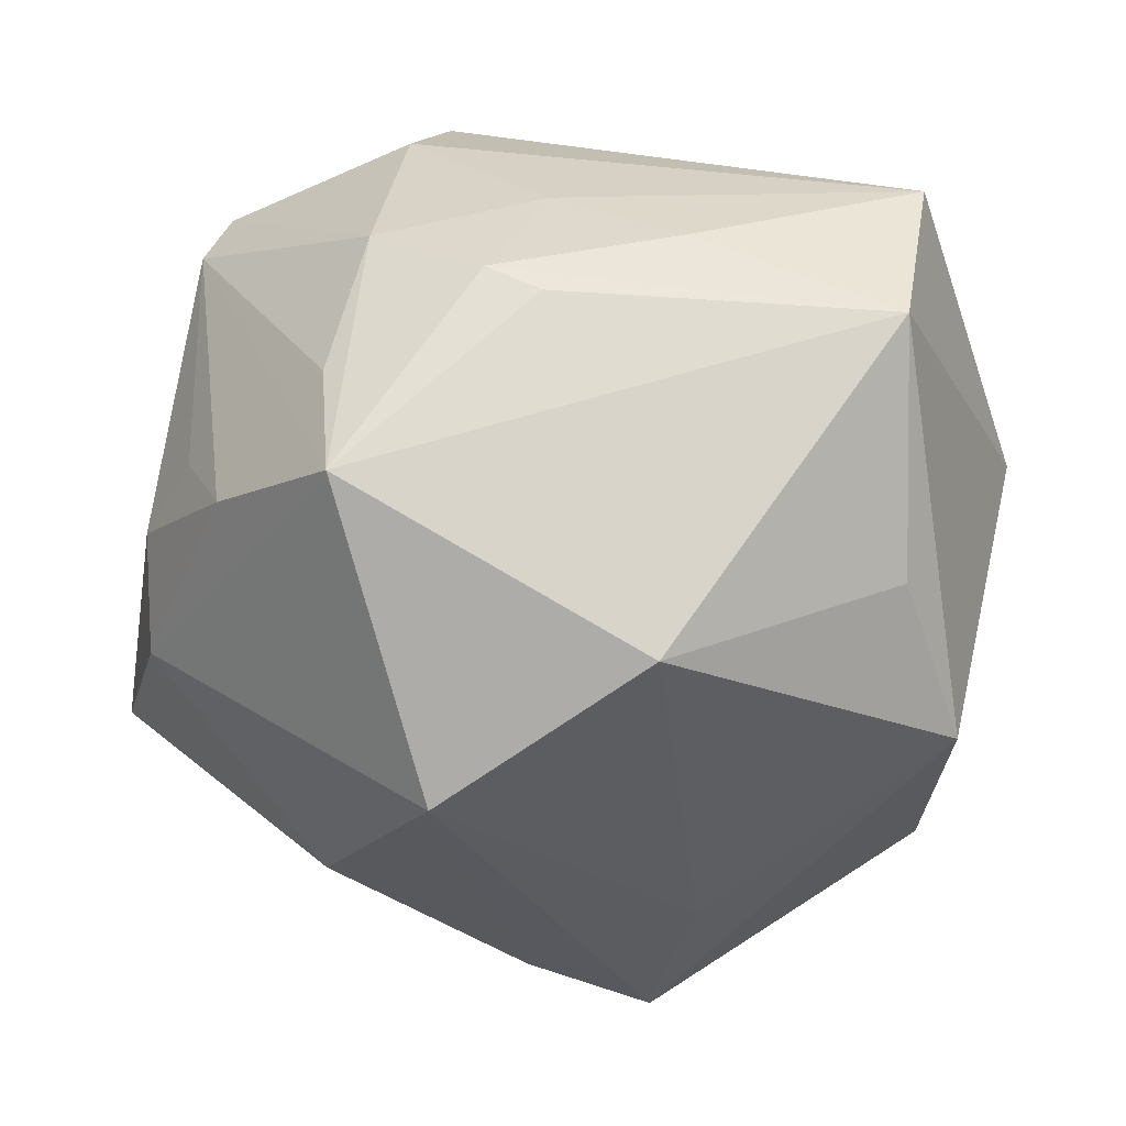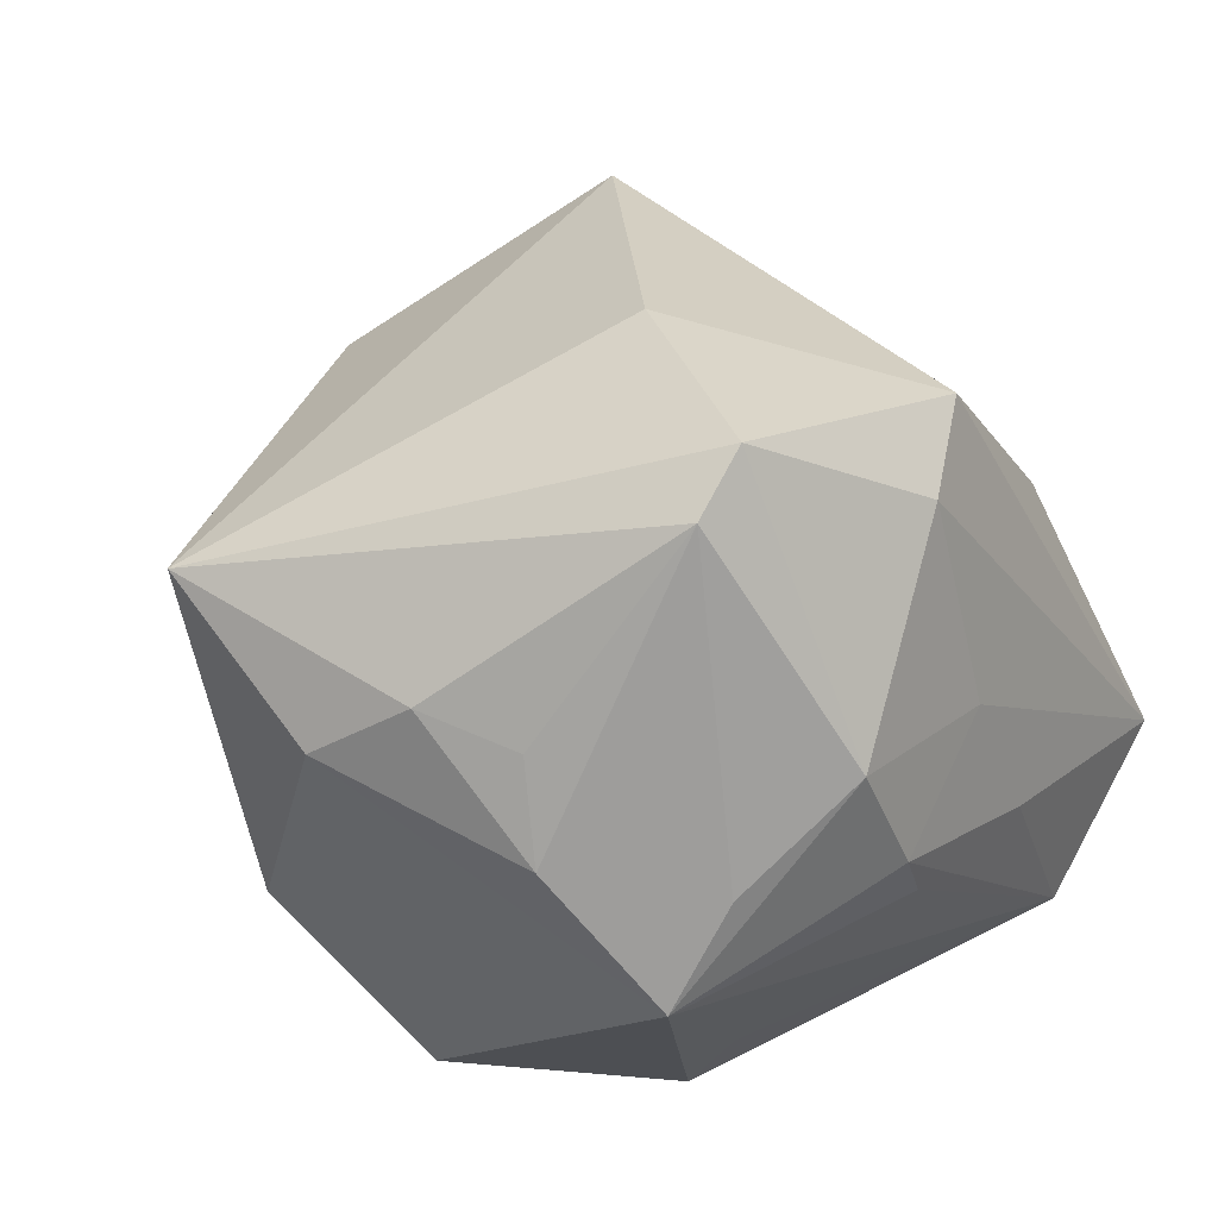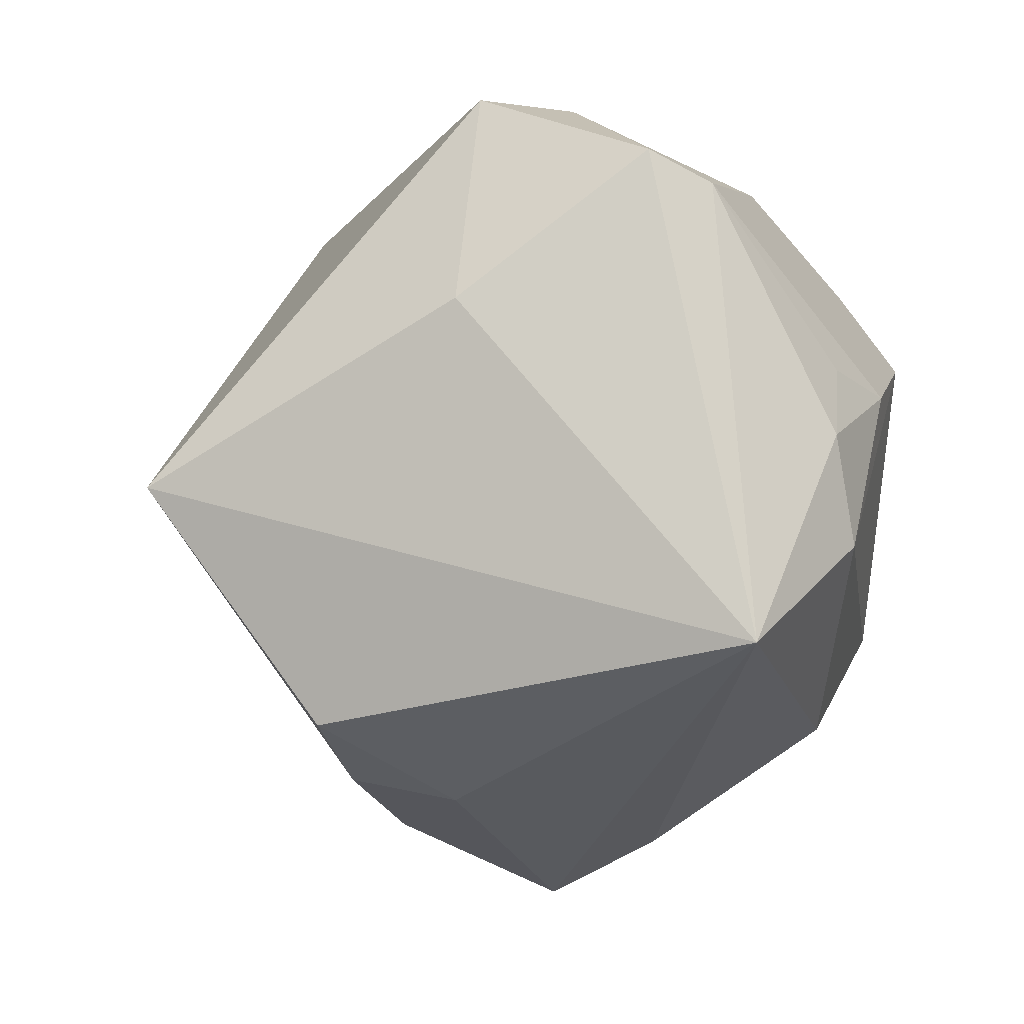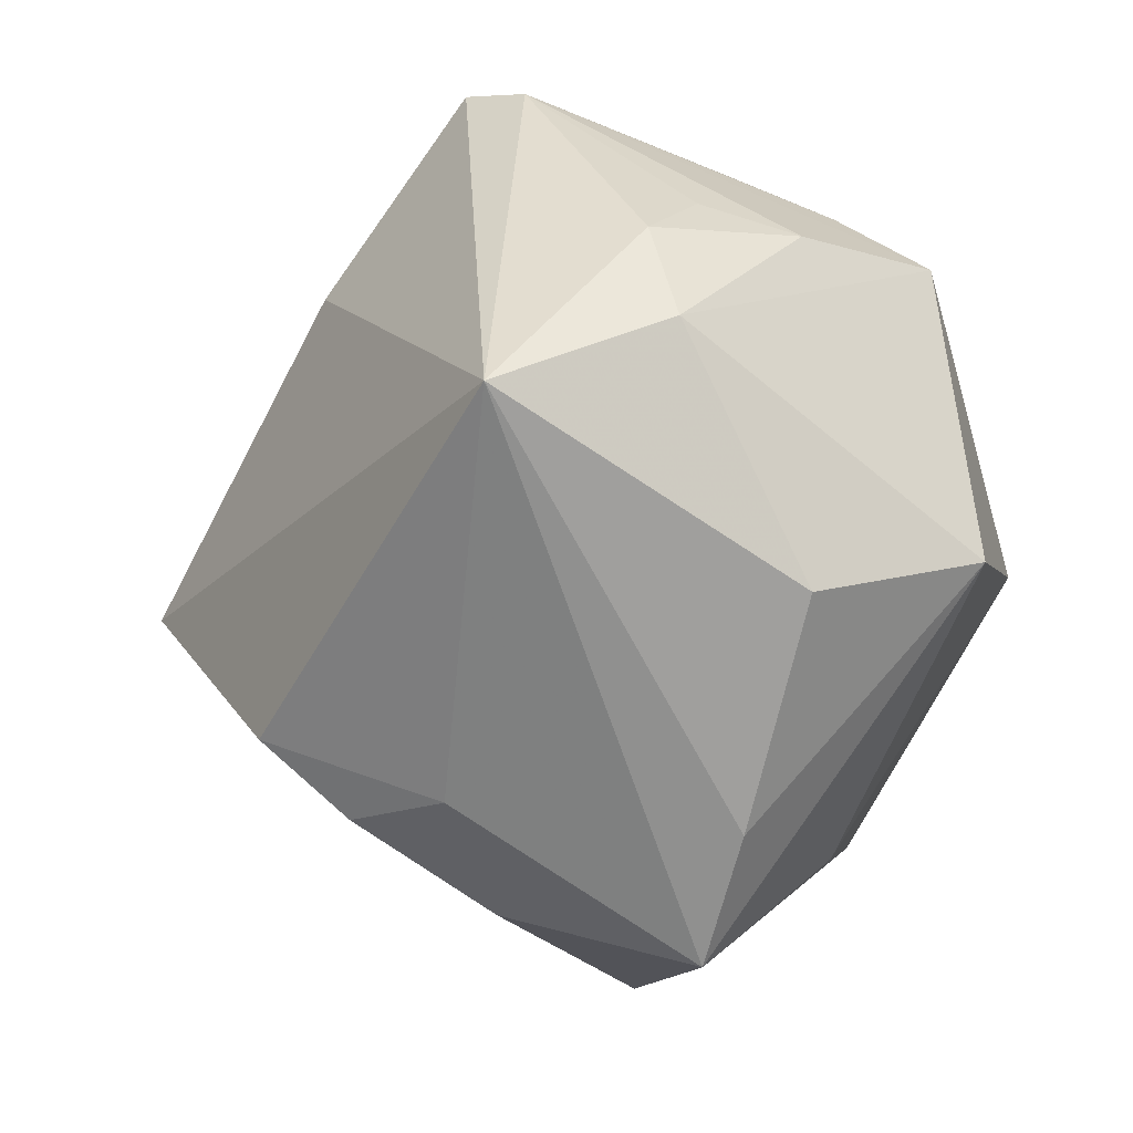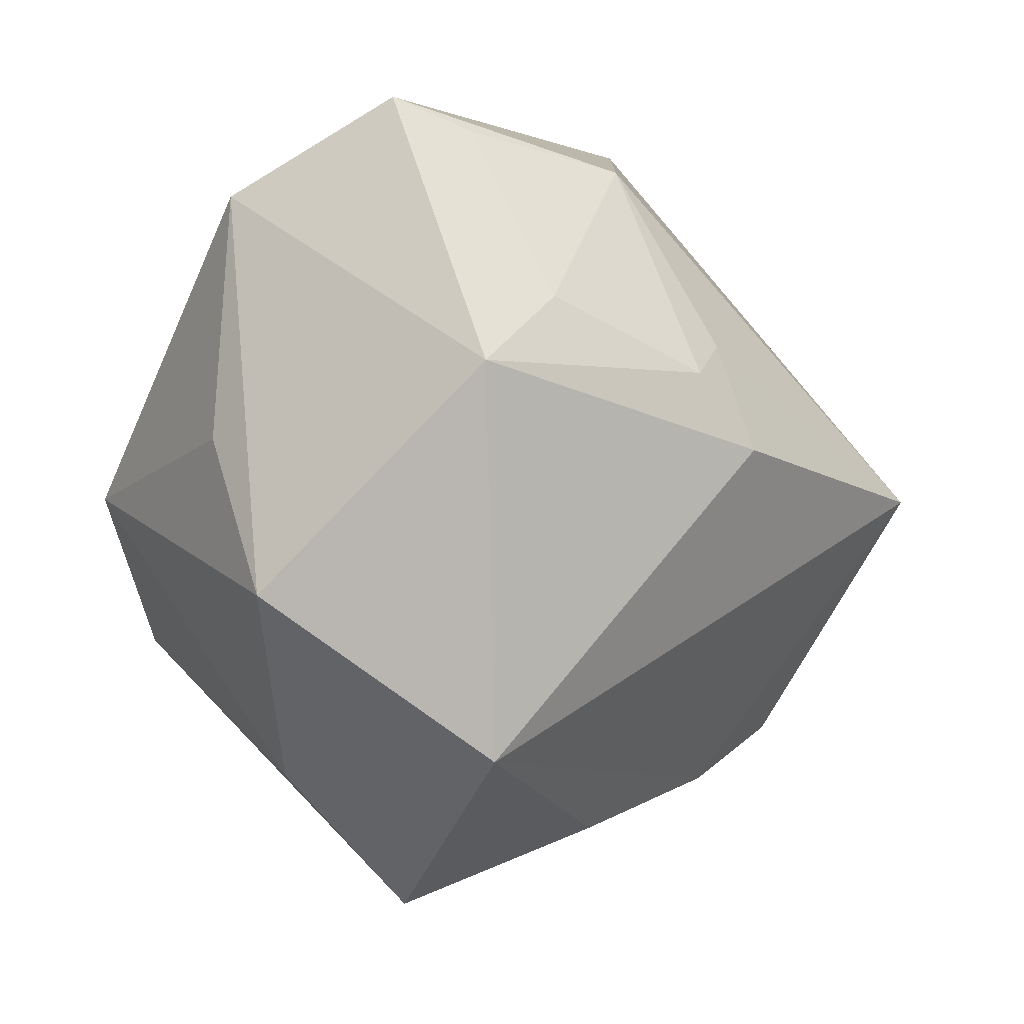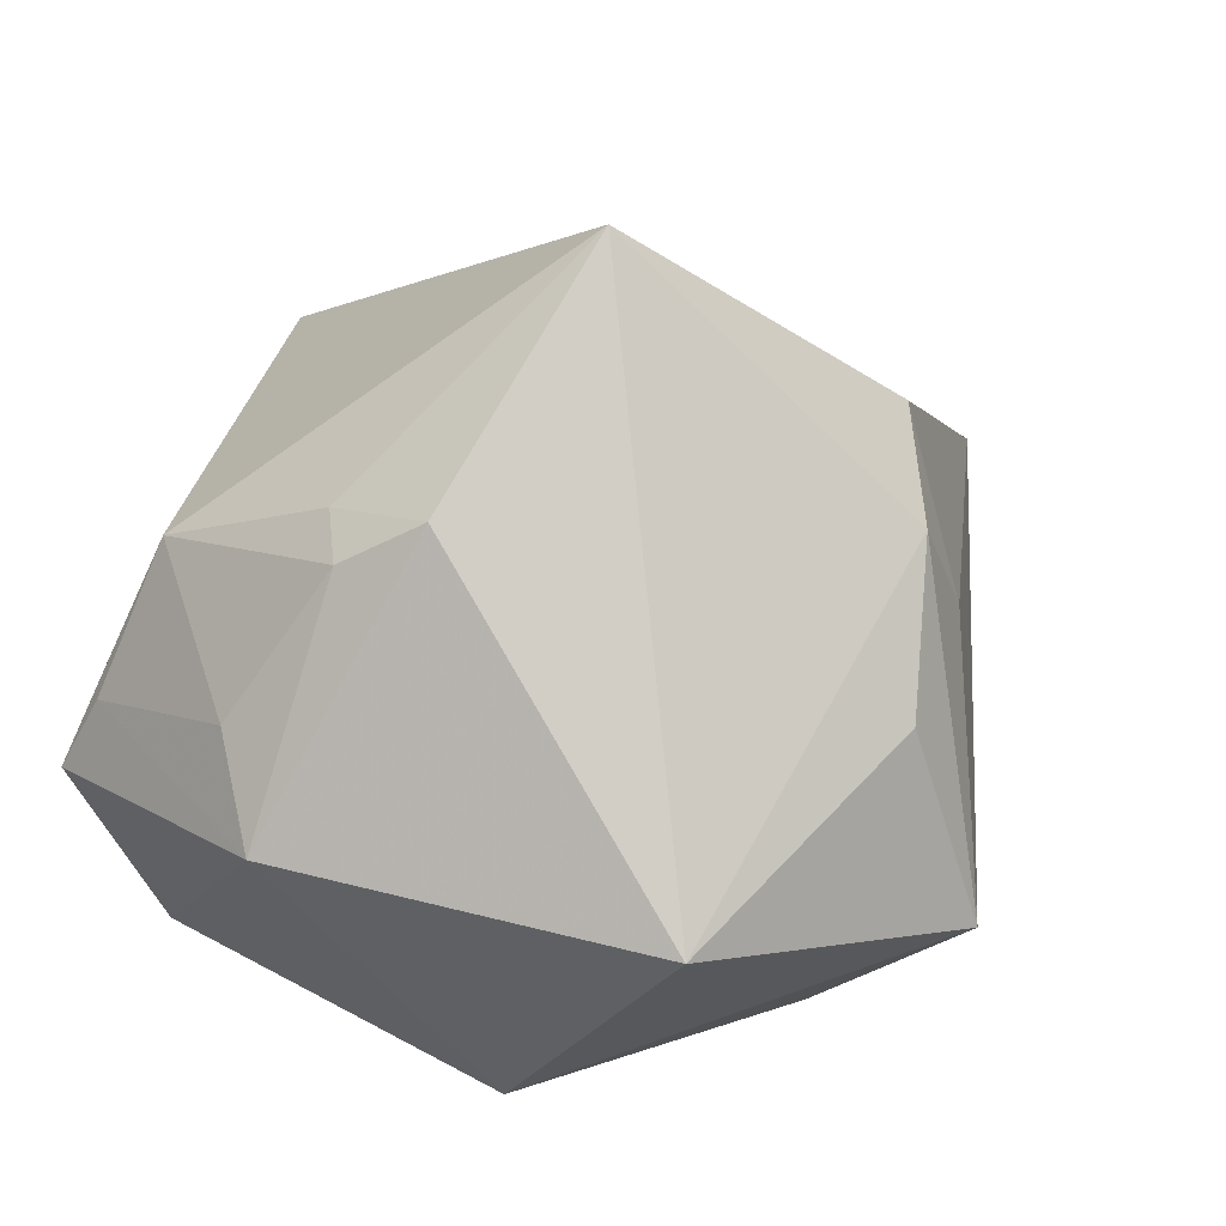
<metadata>
{"format":"obj","ext":"obj","renderer":"f3d","projection":"perspective","resolution":1024,"background":"white","views":[{"elev":11.8,"azim":-173.9,"up":"+Y"},{"elev":-13.8,"azim":122.6,"up":"+Z"},{"elev":-5.0,"azim":62.4,"up":"+Y"},{"elev":-39.9,"azim":103.7,"up":"+Y"},{"elev":-5.2,"azim":-84.9,"up":"+Y"},{"elev":41.6,"azim":-60.2,"up":"+Z"}]}
</metadata>
<code>
v 0.04649 -0.01015 -0.01745
v 0.004997 -0.03829 0.02977
v 0.0232 0.02466 -0.03194
v 0.01324 -0.03157 0.03819
v -0.04476 -0.01704 -0.01947
v -0.03654 0.03838 0.00427
v 0.03558 0.009827 -0.0295
v -0.008563 -0.04439 0.01625
v -0.04095 -0.03601 0.007457
v -0.007851 0.006575 -0.04161
v -0.03986 0.04193 -0.004736
v 0.001539 0.04133 -0.01027
v 0.006693 0.03539 -0.0267
v -0.02596 0.03543 0.0208
v 0.01055 -0.01978 -0.04391
v -0.03872 0.001783 -0.02603
v 0.04728 0.003154 -0.0145
v -0.0266 0.001191 0.03731
v 0.003667 -0.0468 -0.0145
v 0.002382 -0.002555 0.05638
v -0.01356 -0.0028 -0.04512
v 0.04113 0.01203 -0.01891
v -0.05054 0.008938 0.00735
v -0.02521 0.01399 0.03292
v -0.01617 -0.03769 -0.02112
v 0.01664 0.04701 0.01791
v 0.054 -0.02225 0.001453
v 0.02002 0.03782 -0.02038
v 0.02478 -0.032 -0.02648
v 0.04154 0.03676 0.008104
v -0.03825 0.03073 -0.02428
v 0.02109 0.01584 -0.0423
v -0.03064 0.01003 0.03098
v 0.04347 0.03302 0.0003949
v 0.03007 0.01904 0.02803
v -0.009948 -0.05388 -0.006906
v 0.009203 -0.04085 0.01755
v 0.01975 0.04616 0.006282
v -0.04162 0.01764 0.01444
v -0.01414 0.03808 -0.01811
v 0.0002381 0.03311 -0.02843
f 9 5 36
f 23 5 9
f 35 27 30
f 35 20 27
f 30 26 35
f 35 26 20
f 31 23 11
f 5 23 31
f 30 27 34
f 25 5 21
f 25 36 5
f 9 36 8
f 38 26 30
f 11 26 38
f 14 26 11
f 20 26 14
f 40 31 11
f 13 31 40
f 21 5 16
f 16 31 21
f 5 31 16
f 21 31 10
f 10 32 21
f 31 32 10
f 41 31 13
f 13 32 41
f 41 32 31
f 17 34 27
f 28 32 13
f 30 34 28
f 28 38 30
f 37 36 27
f 11 23 6
f 6 14 11
f 9 20 18
f 18 23 9
f 7 32 34
f 34 32 3
f 3 28 34
f 32 28 3
f 13 40 12
f 12 28 13
f 12 40 11
f 11 38 12
f 38 28 12
f 27 20 4
f 4 37 27
f 2 8 36
f 36 37 2
f 37 4 2
f 9 8 2
f 2 20 9
f 2 4 20
f 23 18 33
f 27 36 19
f 1 17 27
f 1 7 17
f 32 7 1
f 34 17 22
f 22 7 34
f 17 7 22
f 23 33 39
f 39 33 14
f 39 6 23
f 14 6 39
f 20 14 24
f 14 33 24
f 24 18 20
f 24 33 18
f 27 19 29
f 29 1 27
f 32 1 15
f 21 32 15
f 1 29 15
f 15 25 21
f 15 29 19
f 36 25 15
f 15 19 36

</code>
